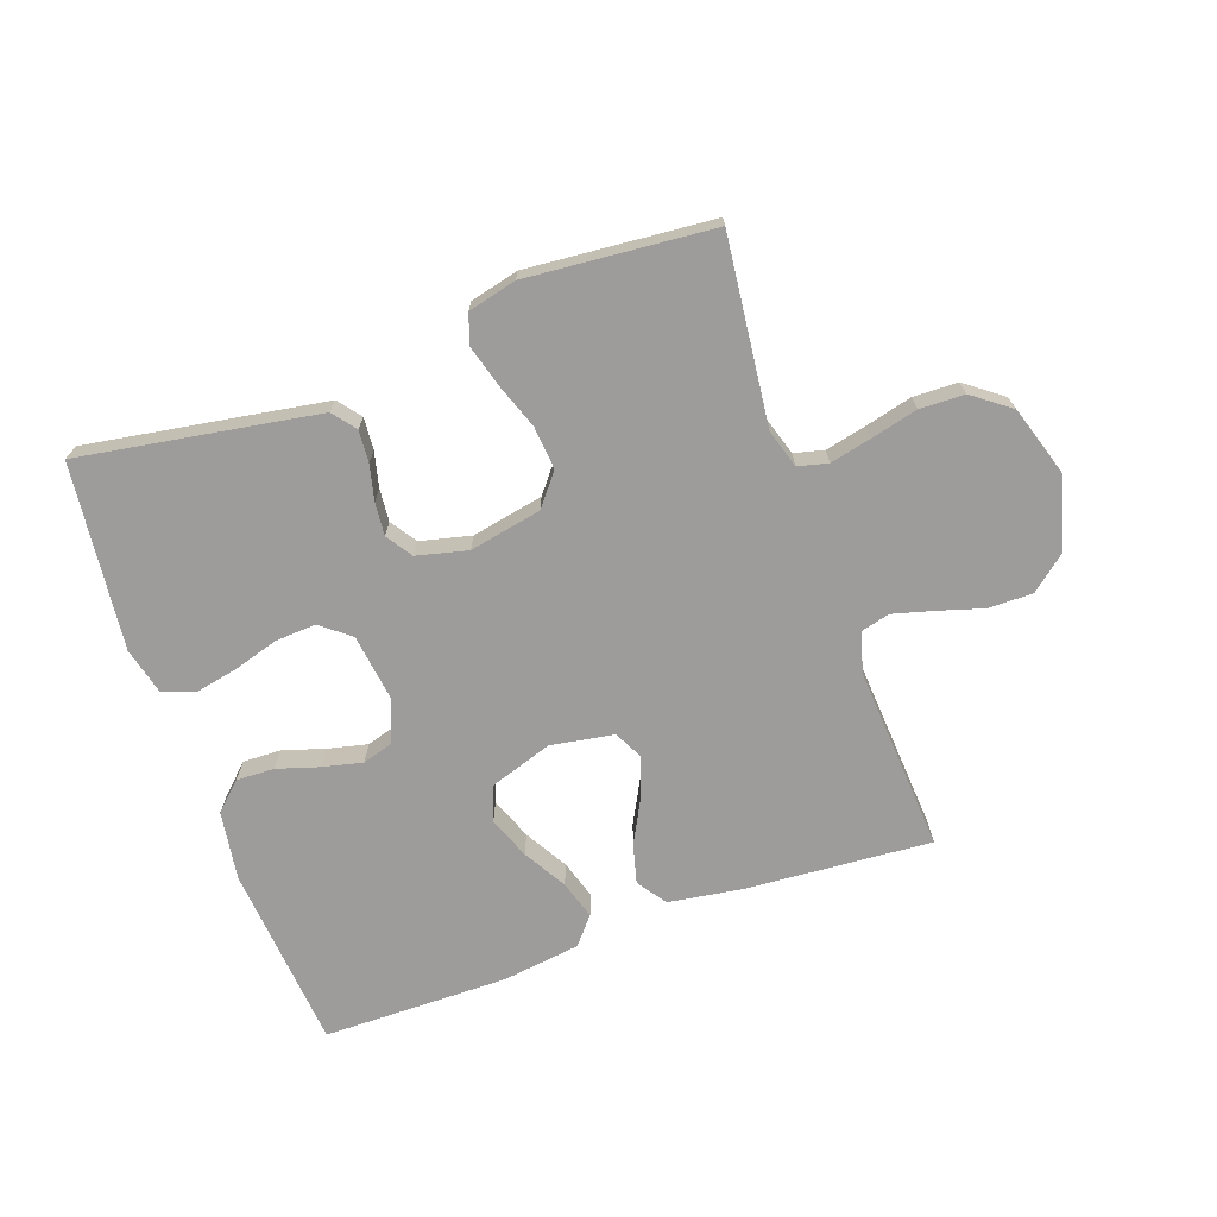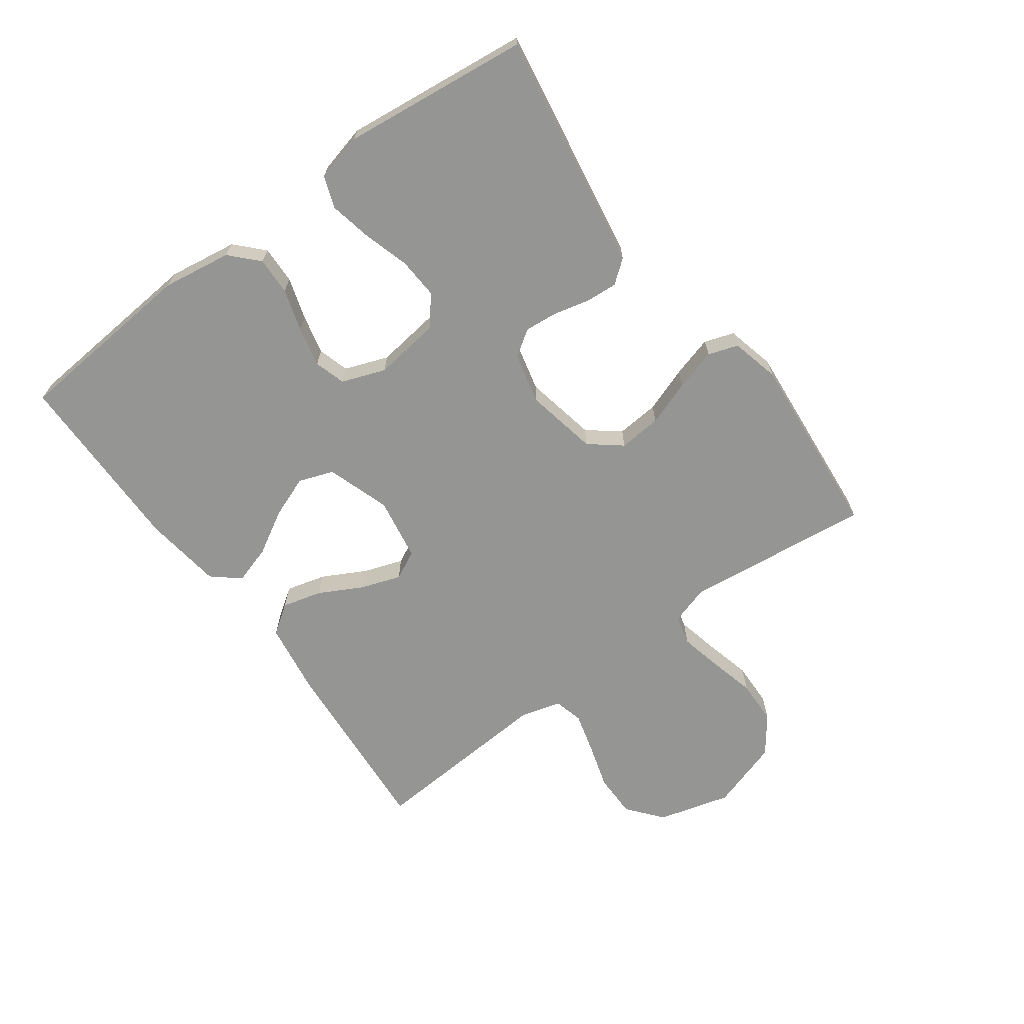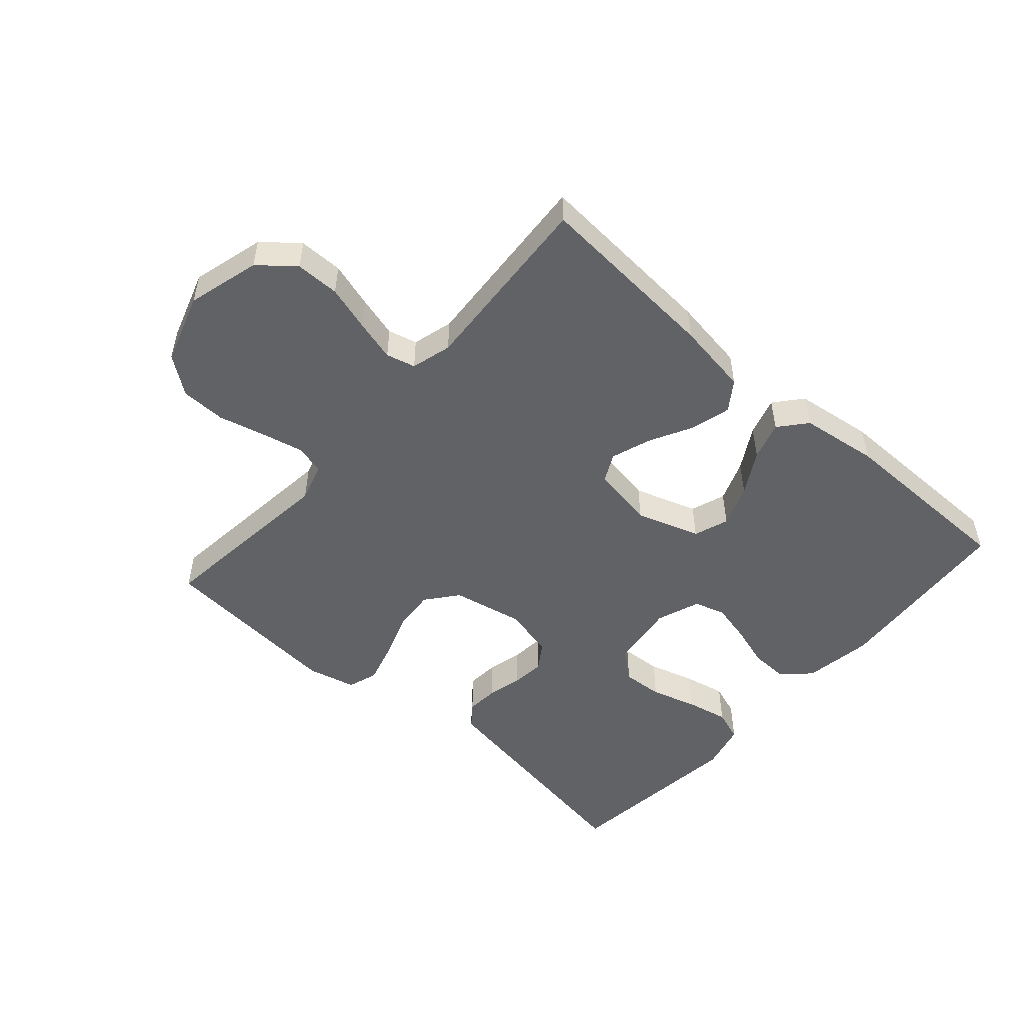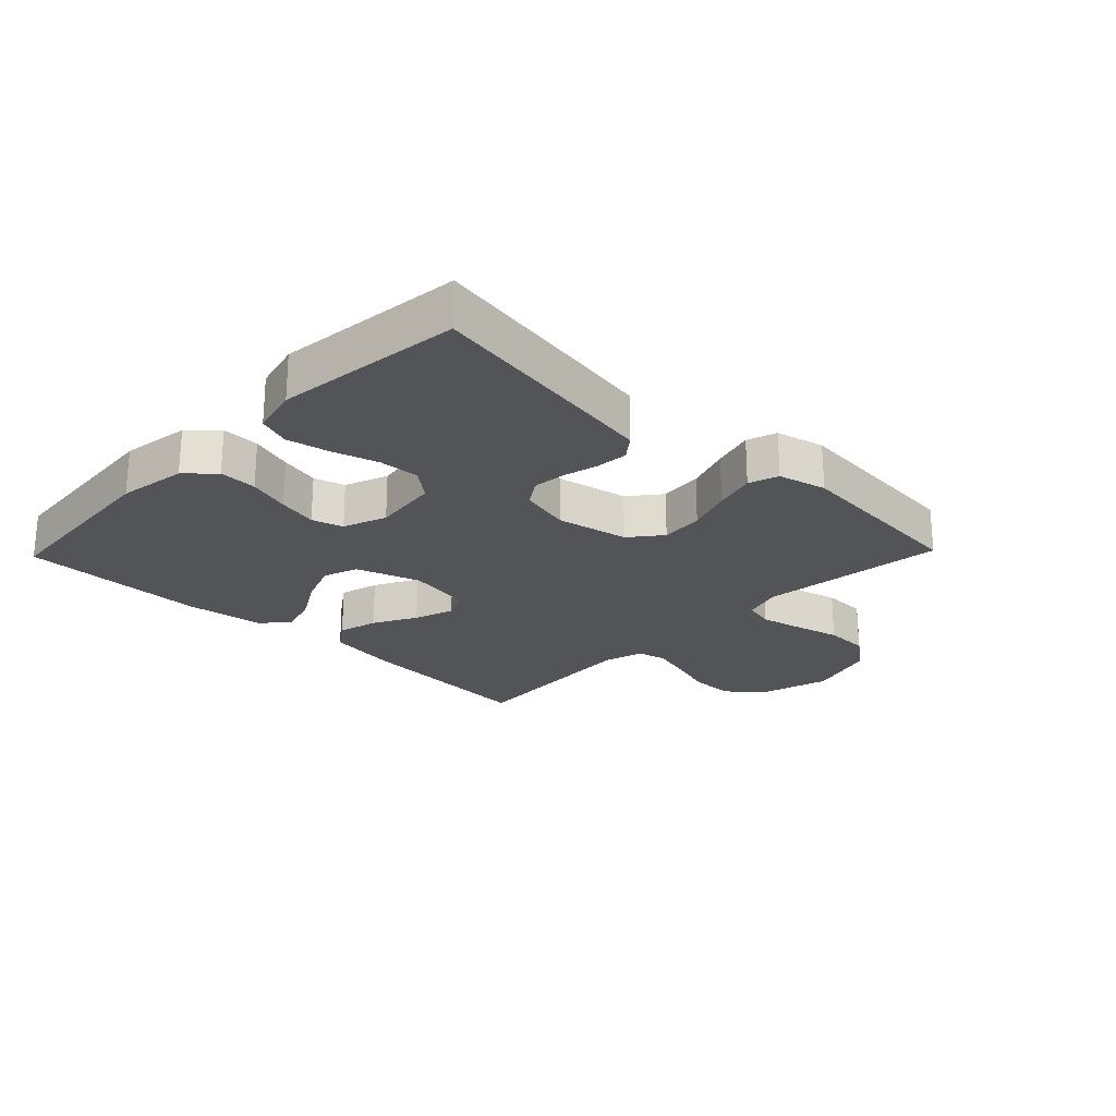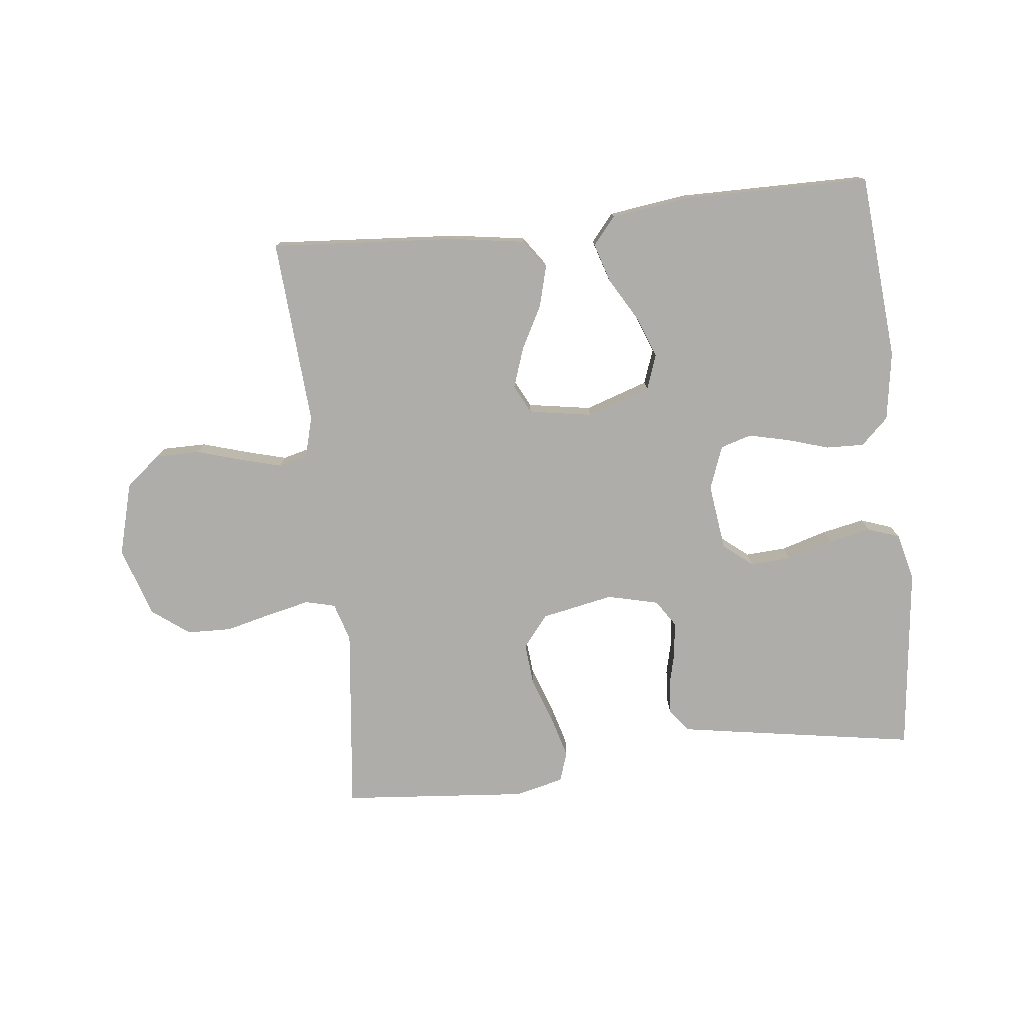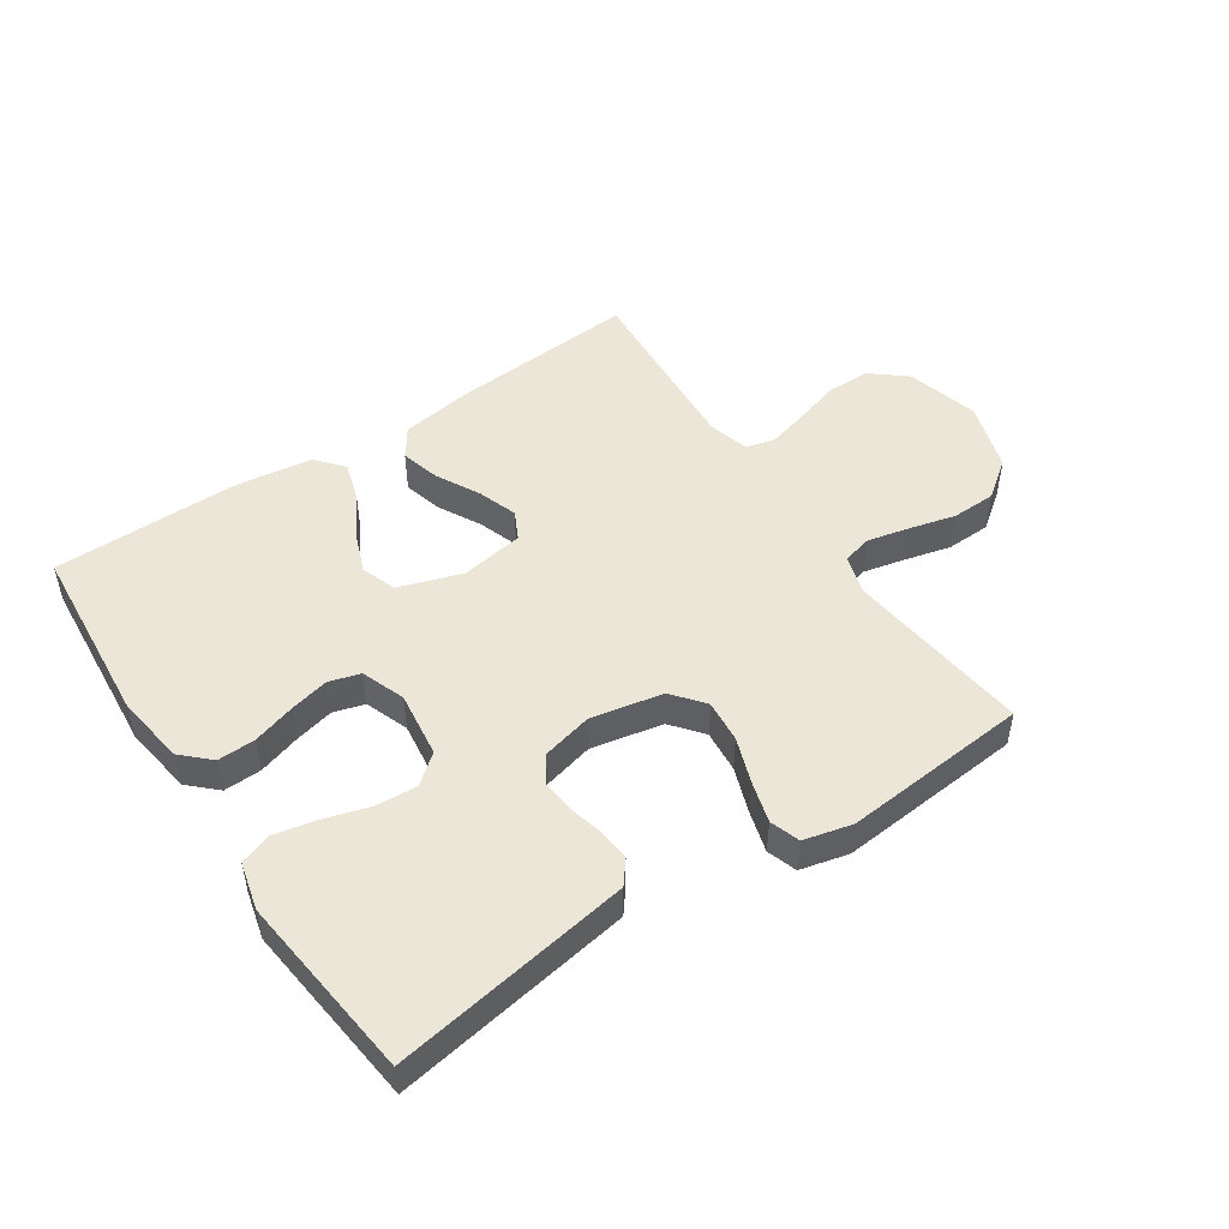
<metadata>
{"format":"obj","ext":"obj","renderer":"f3d","projection":"perspective","resolution":1024,"background":"white","views":[{"elev":-70.3,"azim":19.6,"up":"+Y"},{"elev":-67.3,"azim":-53.8,"up":"+Y"},{"elev":-50.7,"azim":138.6,"up":"+Y"},{"elev":-23.4,"azim":-44.0,"up":"+Y"},{"elev":-77.1,"azim":-173.6,"up":"+Y"},{"elev":49.2,"azim":-33.8,"up":"+Y"}]}
</metadata>
<code>
v -0.5 0.07 -0.5
v -0.525 0.07 -0.2
v -0.508 0.07 -0.089
v -0.464 0.07 -0.047
v -0.403 0.07 -0.049
v -0.335 0.07 -0.07
v -0.271 0.07 -0.085
v -0.221 0.07 -0.07
v -0.195 0.07 0
v -0.209 0.07 0.107
v -0.256 0.07 0.145
v -0.322 0.07 0.141
v -0.396 0.07 0.119
v -0.464 0.07 0.105
v -0.515 0.07 0.123
v -0.534 0.07 0.2
v -0.5 0.07 0.5
v -0.2 0.07 0.451
v -0.116 0.07 0.437
v -0.087 0.07 0.4
v -0.091 0.07 0.348
v -0.105 0.07 0.291
v -0.11 0.07 0.238
v -0.082 0.07 0.196
v 0 0.07 0.176
v 0.116 0.07 0.199
v 0.157 0.07 0.25
v 0.151 0.07 0.319
v 0.125 0.07 0.392
v 0.106 0.07 0.459
v 0.122 0.07 0.507
v 0.2 0.07 0.526
v 0.5 0.07 0.5
v 0.466 0.07 0.2
v 0.485 0.07 0.138
v 0.533 0.07 0.126
v 0.599 0.07 0.141
v 0.675 0.07 0.16
v 0.747 0.07 0.158
v 0.807 0.07 0.113
v 0.843 0.07 0
v 0.811 0.07 -0.117
v 0.755 0.07 -0.163
v 0.684 0.07 -0.163
v 0.611 0.07 -0.141
v 0.545 0.07 -0.123
v 0.498 0.07 -0.135
v 0.48 0.07 -0.2
v 0.5 0.07 -0.5
v 0.2 0.07 -0.478
v 0.082 0.07 -0.46
v 0.049 0.07 -0.413
v 0.066 0.07 -0.349
v 0.103 0.07 -0.279
v 0.125 0.07 -0.215
v 0.102 0.07 -0.169
v 0 0.07 -0.152
v -0.102 0.07 -0.186
v -0.122 0.07 -0.242
v -0.096 0.07 -0.31
v -0.056 0.07 -0.379
v -0.037 0.07 -0.441
v -0.074 0.07 -0.485
v -0.2 0.07 -0.502
v -0.5 0 -0.5
v -0.525 0 -0.2
v -0.508 0 -0.089
v -0.464 0 -0.047
v -0.403 0 -0.049
v -0.335 0 -0.07
v -0.271 0 -0.085
v -0.221 0 -0.07
v -0.195 0 0
v -0.209 0 0.107
v -0.256 0 0.145
v -0.322 0 0.141
v -0.396 0 0.119
v -0.464 0 0.105
v -0.515 0 0.123
v -0.534 0 0.2
v -0.5 0 0.5
v -0.2 0 0.451
v -0.116 0 0.437
v -0.087 0 0.4
v -0.091 0 0.348
v -0.105 0 0.291
v -0.11 0 0.238
v -0.082 0 0.196
v 0 0 0.176
v 0.116 0 0.199
v 0.157 0 0.25
v 0.151 0 0.319
v 0.125 0 0.392
v 0.106 0 0.459
v 0.122 0 0.507
v 0.2 0 0.526
v 0.5 0 0.5
v 0.466 0 0.2
v 0.485 0 0.138
v 0.533 0 0.126
v 0.599 0 0.141
v 0.675 0 0.16
v 0.747 0 0.158
v 0.807 0 0.113
v 0.843 0 0
v 0.811 0 -0.117
v 0.755 0 -0.163
v 0.684 0 -0.163
v 0.611 0 -0.141
v 0.545 0 -0.123
v 0.498 0 -0.135
v 0.48 0 -0.2
v 0.5 0 -0.5
v 0.2 0 -0.478
v 0.082 0 -0.46
v 0.049 0 -0.413
v 0.066 0 -0.349
v 0.103 0 -0.279
v 0.125 0 -0.215
v 0.102 0 -0.169
v 0 0 -0.152
v -0.102 0 -0.186
v -0.122 0 -0.242
v -0.096 0 -0.31
v -0.056 0 -0.379
v -0.037 0 -0.441
v -0.074 0 -0.485
v -0.2 0 -0.502
f 4 5 6
f 3 4 6
f 2 3 6
f 1 2 6
f 64 1 6
f 63 64 6
f 62 63 6
f 61 62 6
f 60 61 6
f 59 60 6 7
f 58 59 7 8
f 57 58 8 9
f 56 57 9 10
f 52 53 54
f 51 52 54
f 50 51 54
f 49 50 54
f 48 49 54
f 47 48 54 55
f 46 47 55 56
f 43 44 45
f 42 43 45
f 41 42 45
f 40 41 45
f 39 40 45
f 38 39 45
f 37 38 45
f 36 37 45 46
f 46 56 10
f 36 46 10
f 35 36 10
f 32 33 34
f 31 32 34
f 30 31 34
f 29 30 34
f 28 29 34
f 27 28 34 35
f 20 21 22
f 19 20 22
f 18 19 22
f 17 18 22
f 16 17 22
f 15 16 22
f 14 15 22
f 13 14 22
f 12 13 22
f 11 12 22 23
f 10 11 23 24
f 26 27 35
f 25 26 35 10
f 10 24 25
f 70 69 68
f 70 68 67
f 70 67 66
f 70 66 65
f 70 65 128
f 70 128 127
f 70 127 126
f 70 126 125
f 70 125 124
f 71 70 124 123
f 72 71 123 122
f 73 72 122 121
f 74 73 121 120
f 118 117 116
f 118 116 115
f 118 115 114
f 118 114 113
f 118 113 112
f 119 118 112 111
f 120 119 111 110
f 109 108 107
f 109 107 106
f 109 106 105
f 109 105 104
f 109 104 103
f 109 103 102
f 109 102 101
f 110 109 101 100
f 74 120 110
f 74 110 100
f 74 100 99
f 98 97 96
f 98 96 95
f 98 95 94
f 98 94 93
f 98 93 92
f 99 98 92 91
f 86 85 84
f 86 84 83
f 86 83 82
f 86 82 81
f 86 81 80
f 86 80 79
f 86 79 78
f 86 78 77
f 86 77 76
f 87 86 76 75
f 88 87 75 74
f 99 91 90
f 74 99 90 89
f 89 88 74
f 1 65 66 2
f 2 66 67 3
f 3 67 68 4
f 4 68 69 5
f 5 69 70 6
f 6 70 71 7
f 7 71 72 8
f 8 72 73 9
f 9 73 74 10
f 10 74 75 11
f 11 75 76 12
f 12 76 77 13
f 13 77 78 14
f 14 78 79 15
f 15 79 80 16
f 16 80 81 17
f 17 81 82 18
f 18 82 83 19
f 19 83 84 20
f 20 84 85 21
f 21 85 86 22
f 22 86 87 23
f 23 87 88 24
f 24 88 89 25
f 25 89 90 26
f 26 90 91 27
f 27 91 92 28
f 28 92 93 29
f 29 93 94 30
f 30 94 95 31
f 31 95 96 32
f 32 96 97 33
f 33 97 98 34
f 34 98 99 35
f 35 99 100 36
f 36 100 101 37
f 37 101 102 38
f 38 102 103 39
f 39 103 104 40
f 40 104 105 41
f 41 105 106 42
f 42 106 107 43
f 43 107 108 44
f 44 108 109 45
f 45 109 110 46
f 46 110 111 47
f 47 111 112 48
f 48 112 113 49
f 49 113 114 50
f 50 114 115 51
f 51 115 116 52
f 52 116 117 53
f 53 117 118 54
f 54 118 119 55
f 55 119 120 56
f 56 120 121 57
f 57 121 122 58
f 58 122 123 59
f 59 123 124 60
f 60 124 125 61
f 61 125 126 62
f 62 126 127 63
f 63 127 128 64
f 64 128 65 1

</code>
